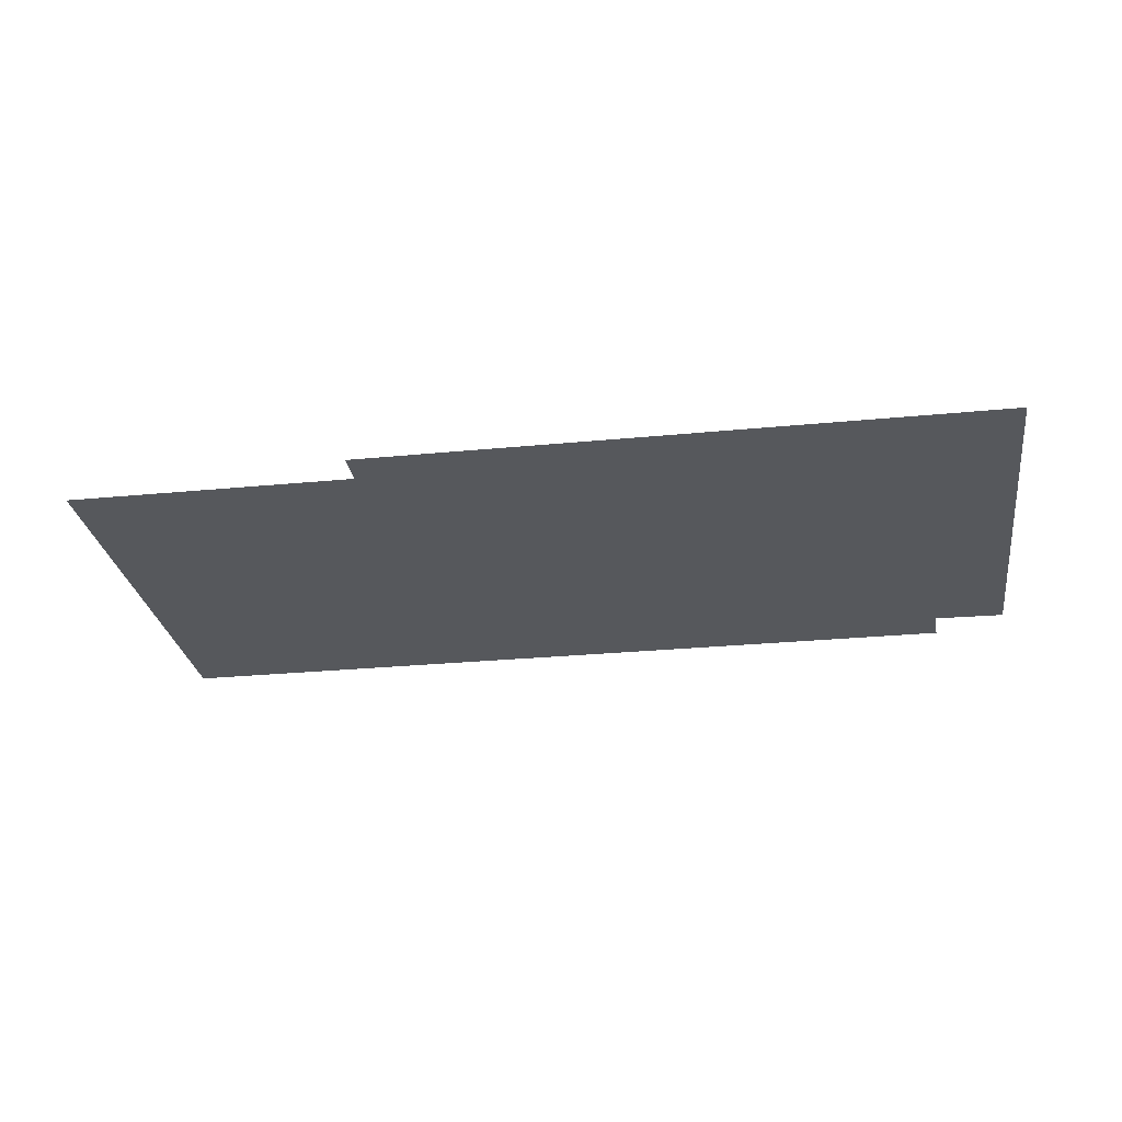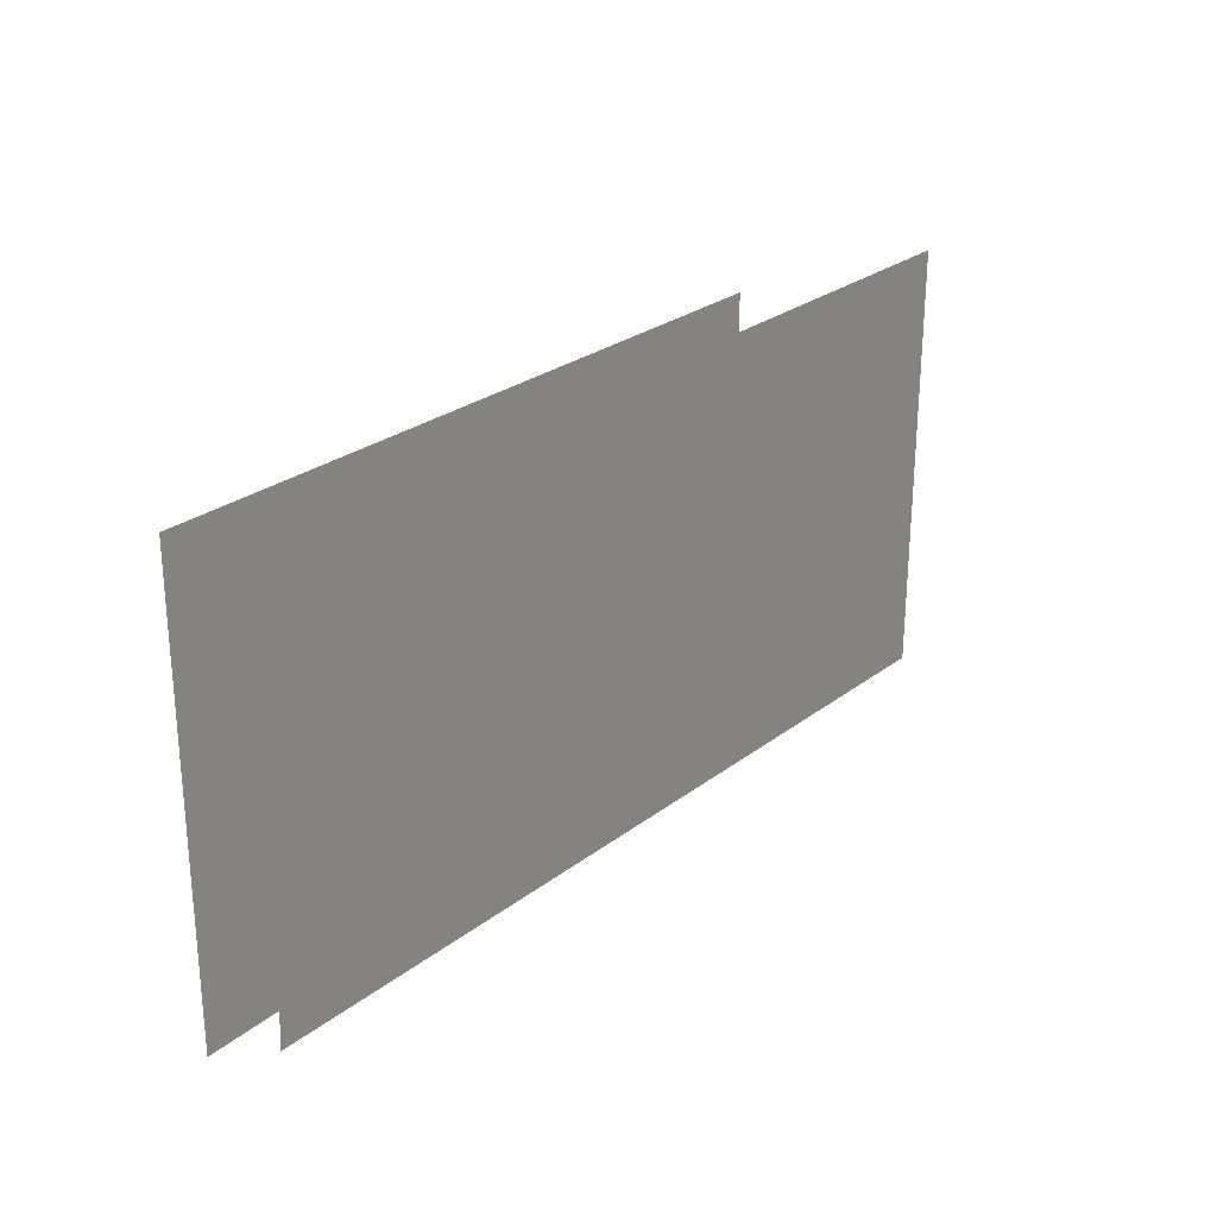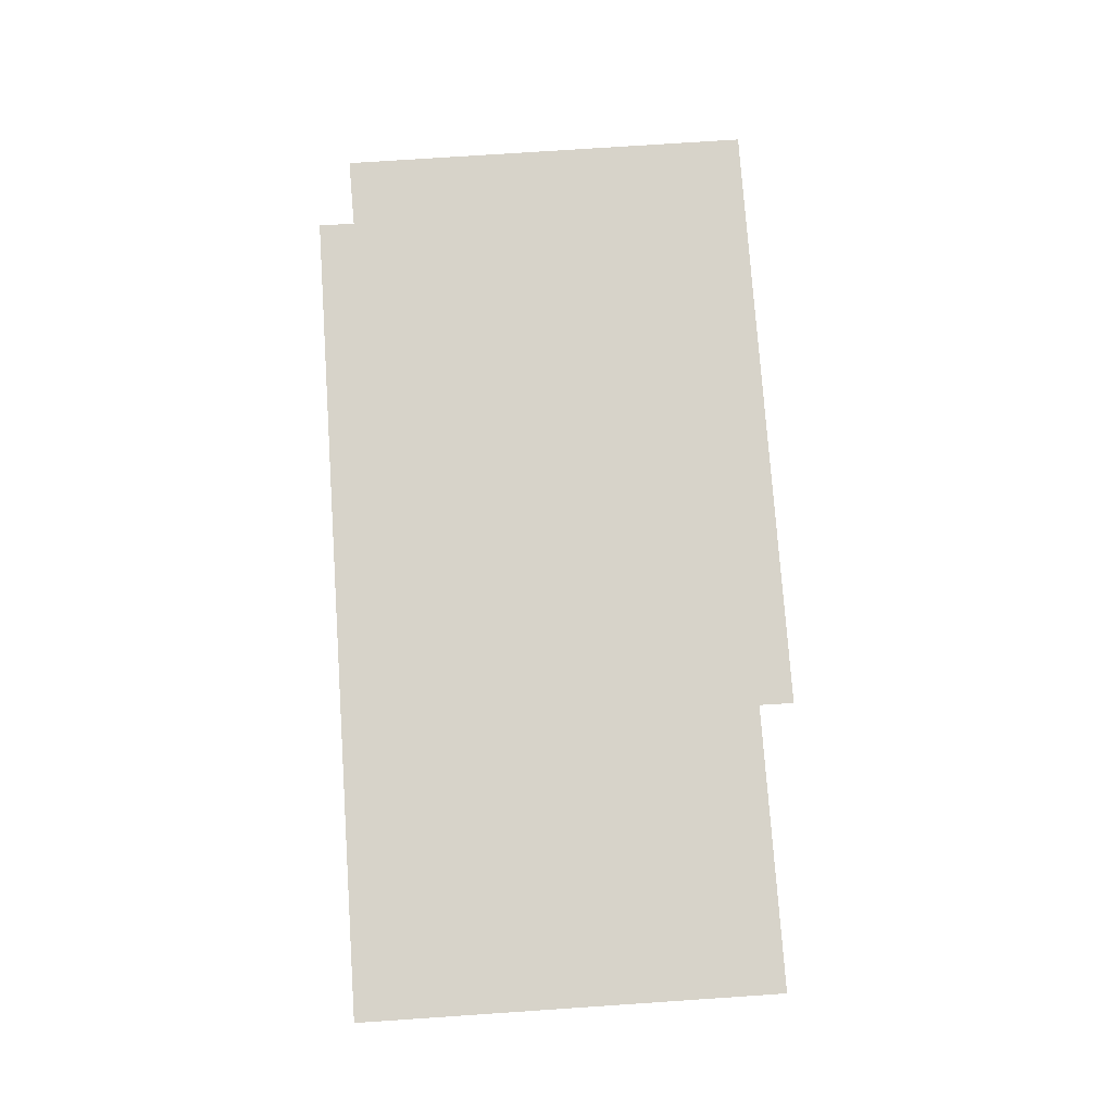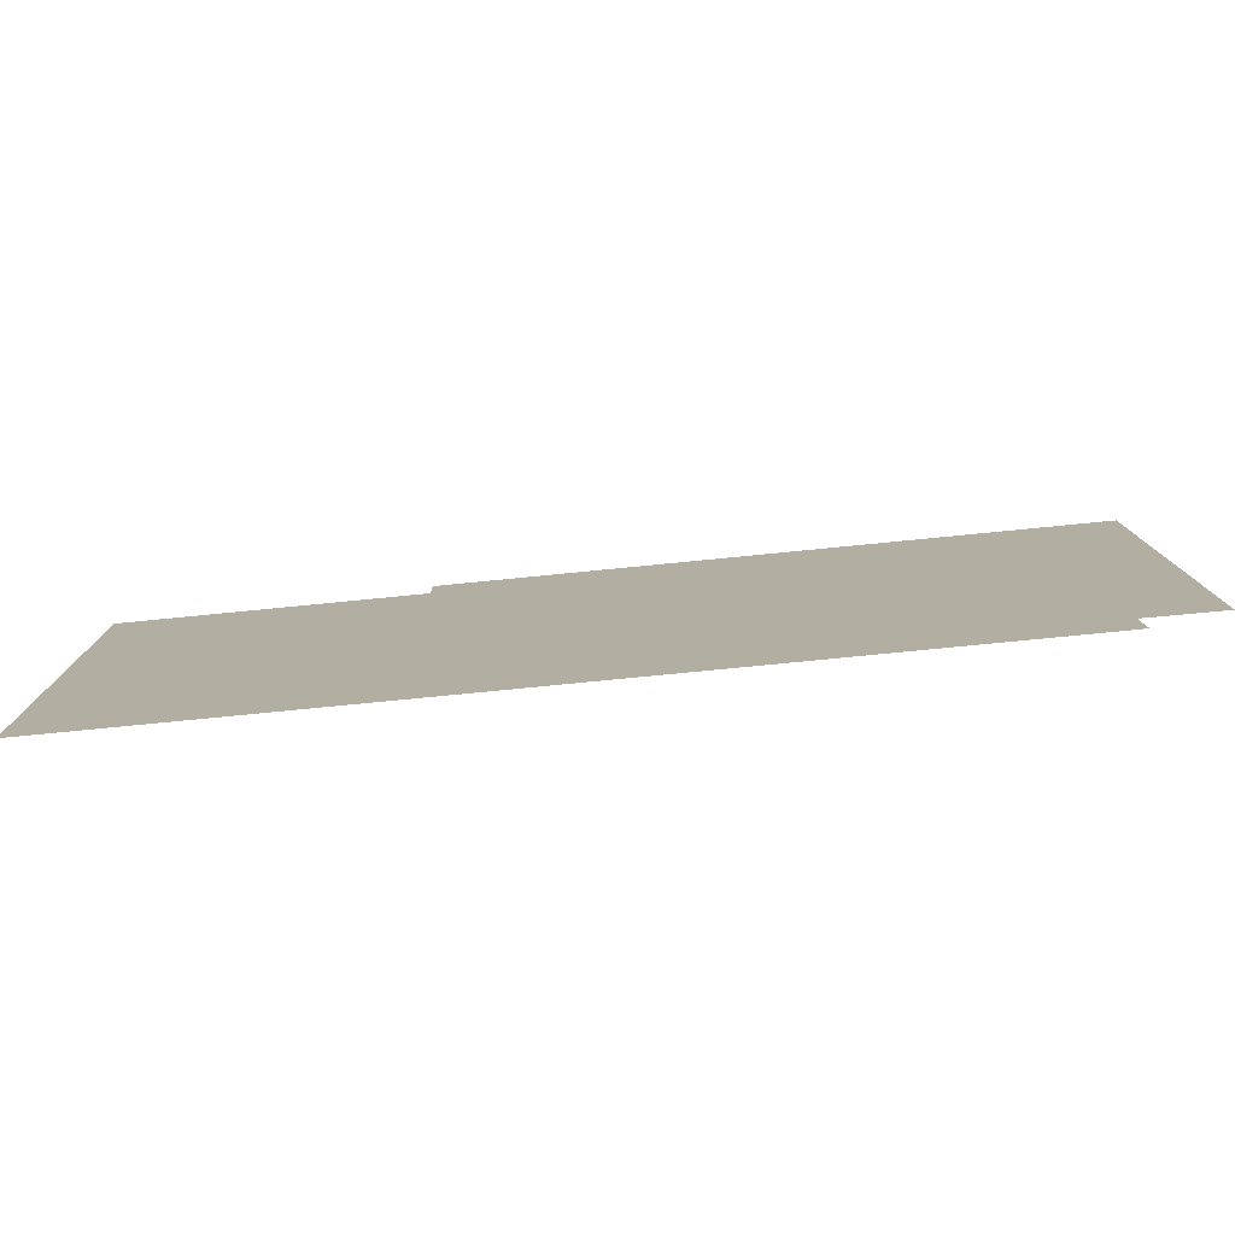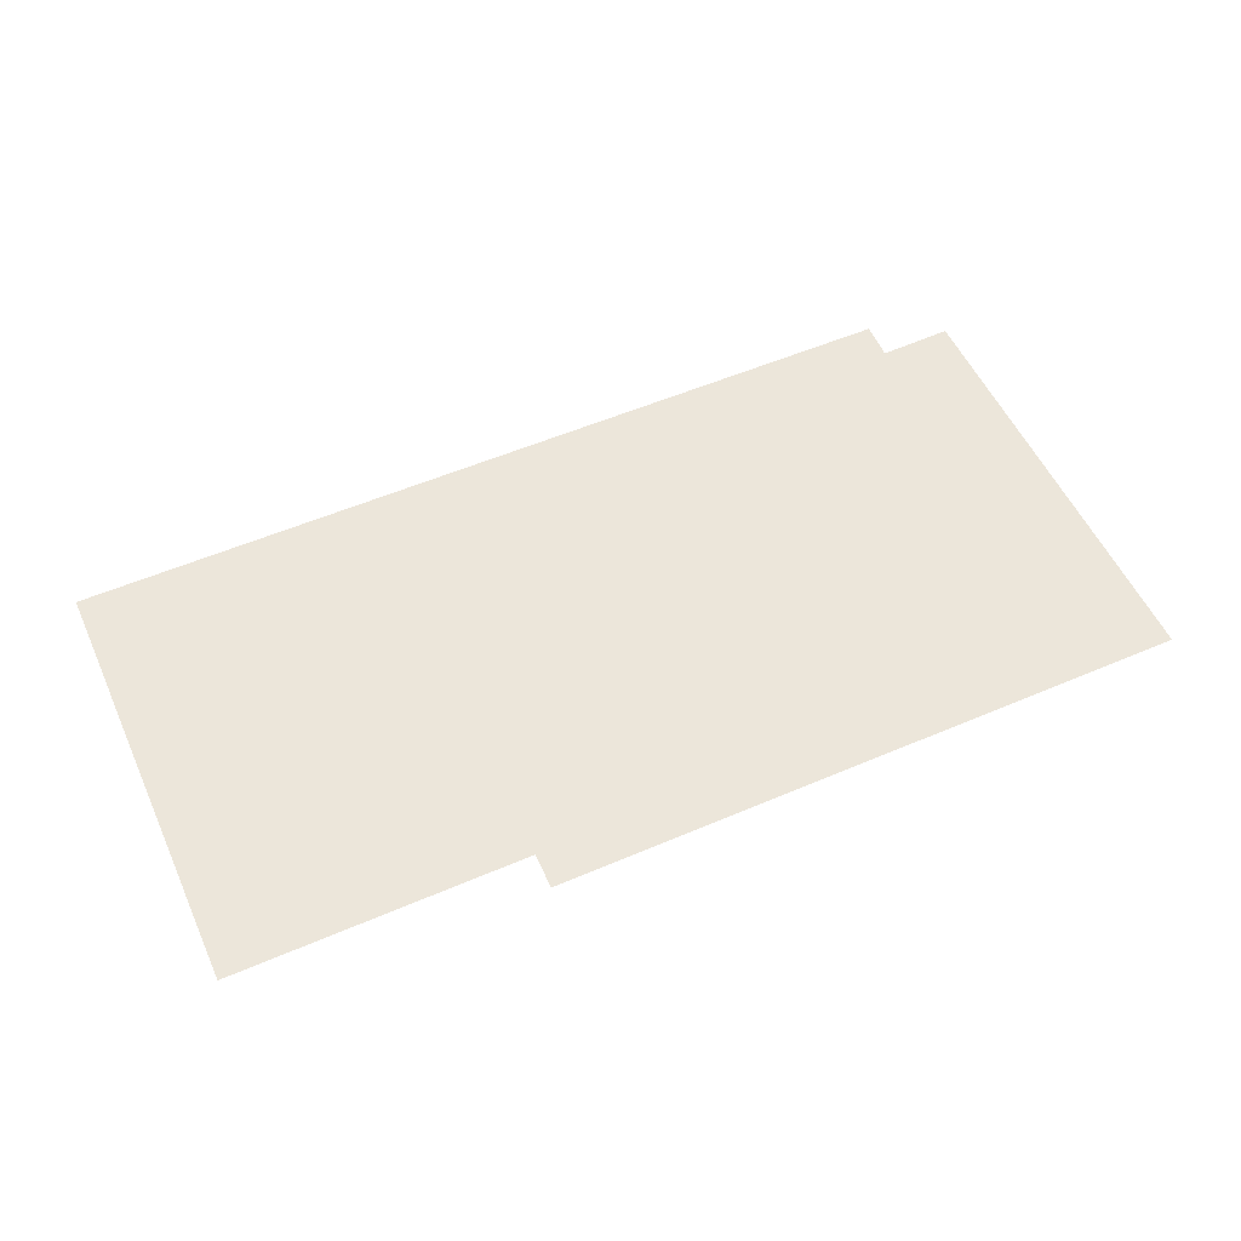
<metadata>
{"format":"obj","ext":"obj","renderer":"f3d","projection":"perspective","resolution":1024,"background":"white","views":[{"elev":-27.7,"azim":-171.5,"up":"+Z"},{"elev":26.7,"azim":-49.6,"up":"+Y"},{"elev":76.4,"azim":86.1,"up":"+Z"},{"elev":-78.8,"azim":-174.4,"up":"+Y"},{"elev":54.5,"azim":155.6,"up":"+Z"}]}
</metadata>
<code>
v -20.87 15.19 0
v -20.87 12.73 0
v -20.46 12.74 0
v -20.47 12.53 0
v -15.61 12.54 0
v -15.61 14.99 0
v -17.26 14.99 0
v -17.26 15.19 0
f 1 2 8
f 6 7 5
f 5 7 4
f 2 3 8
f 4 7 3
f 8 3 7

</code>
